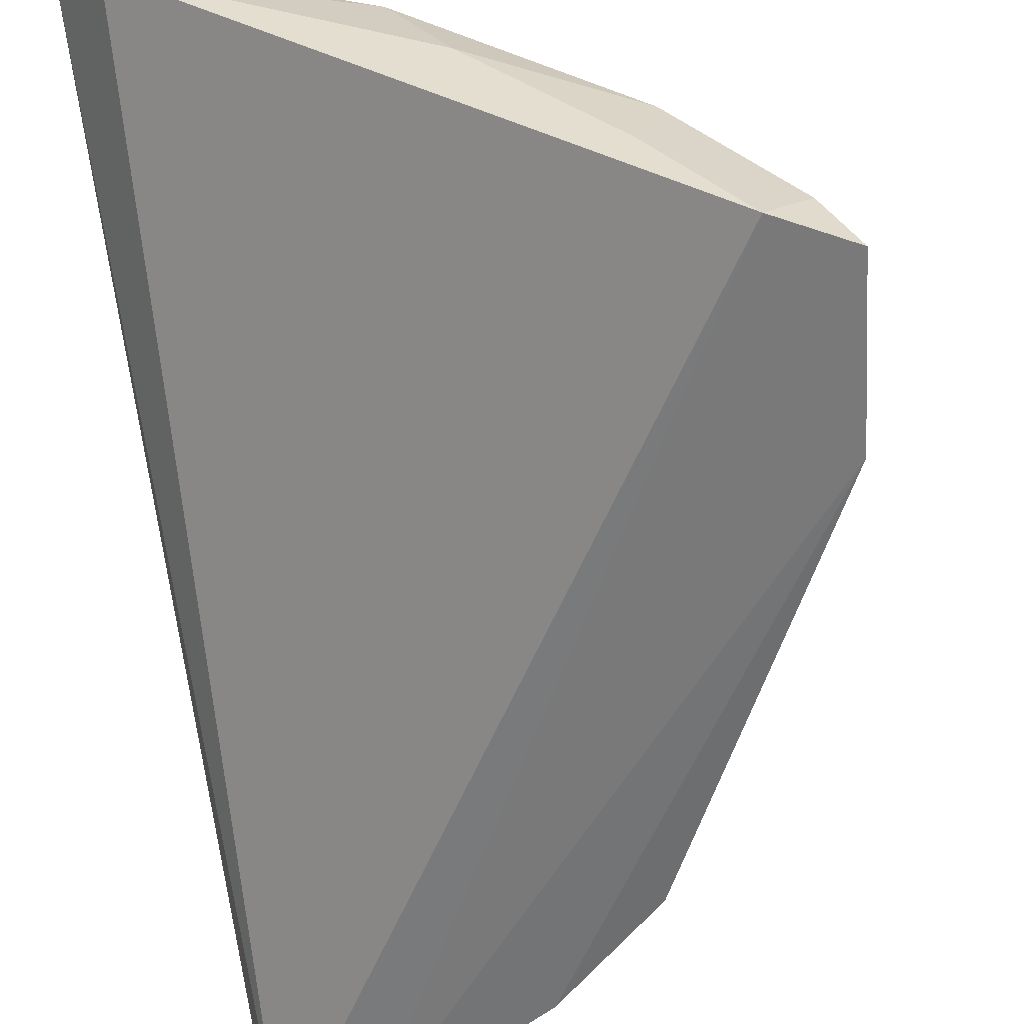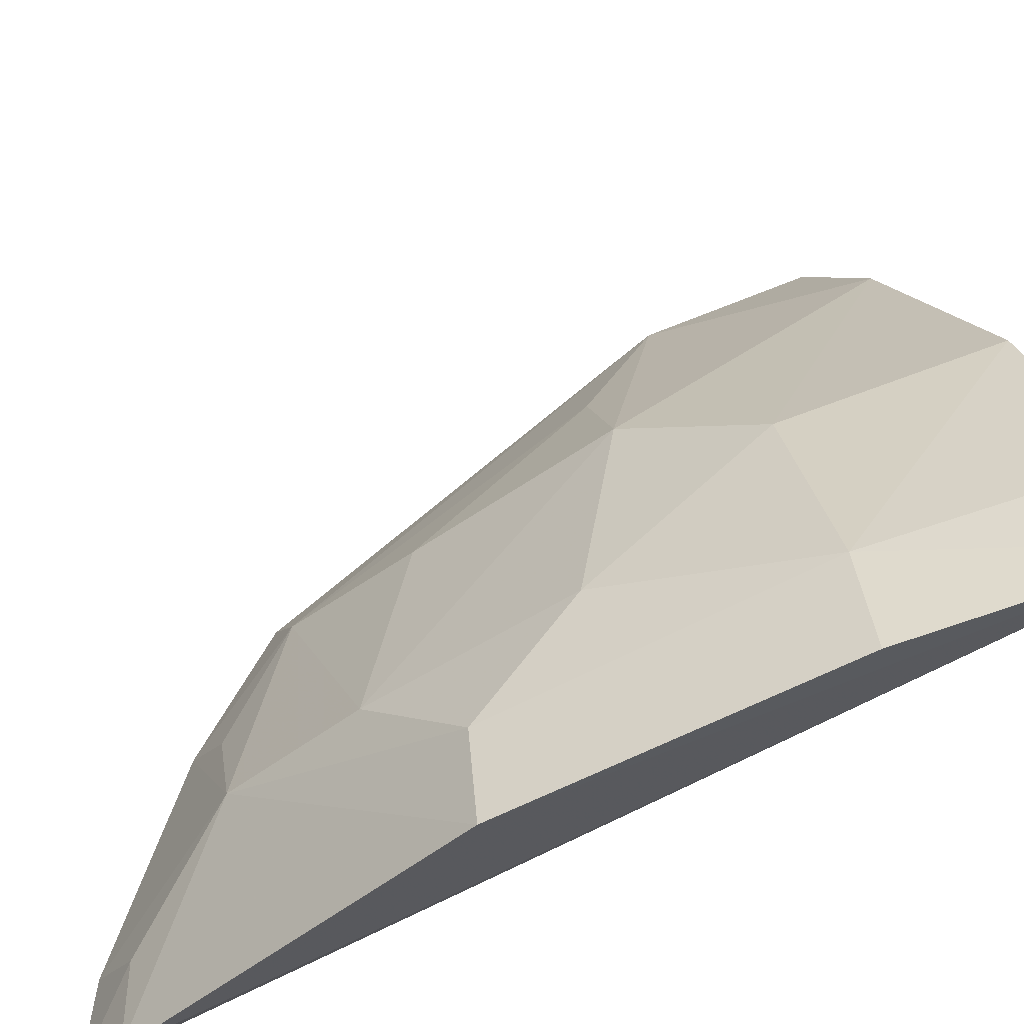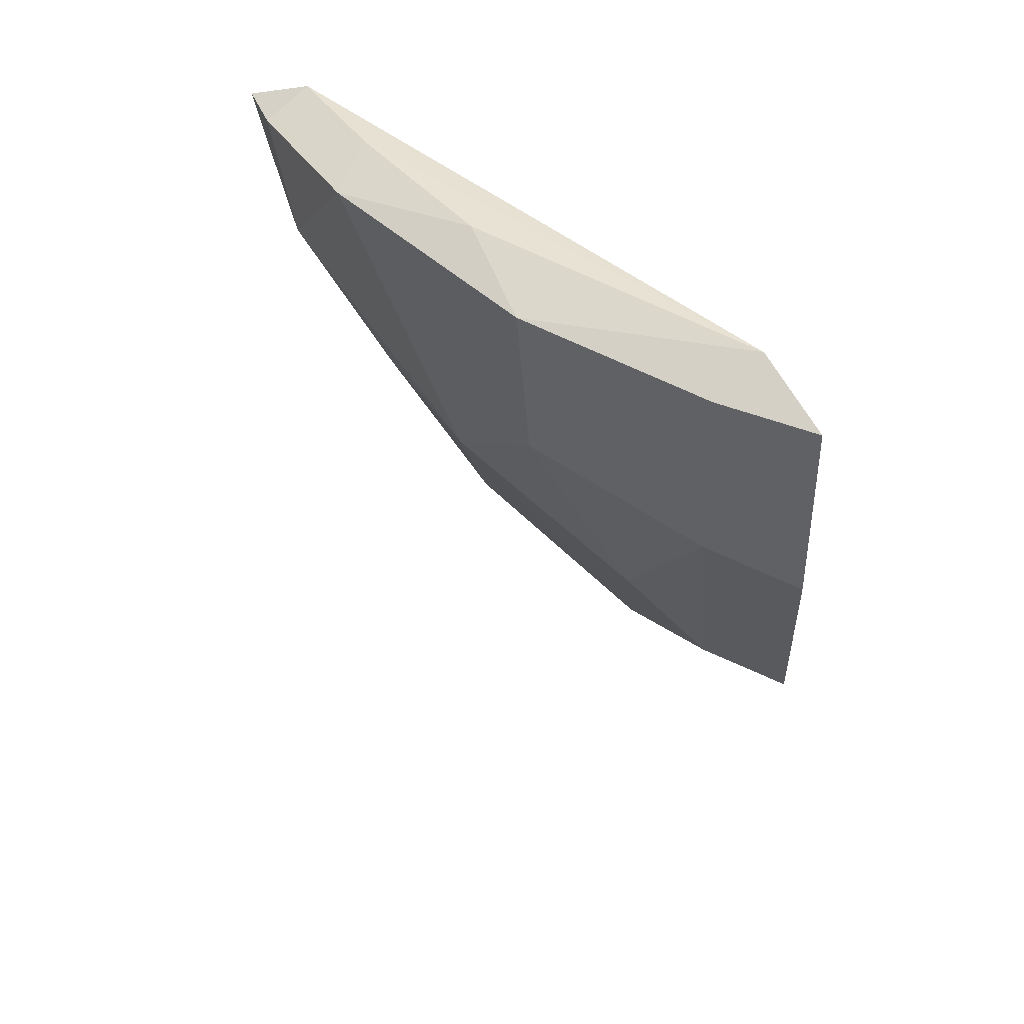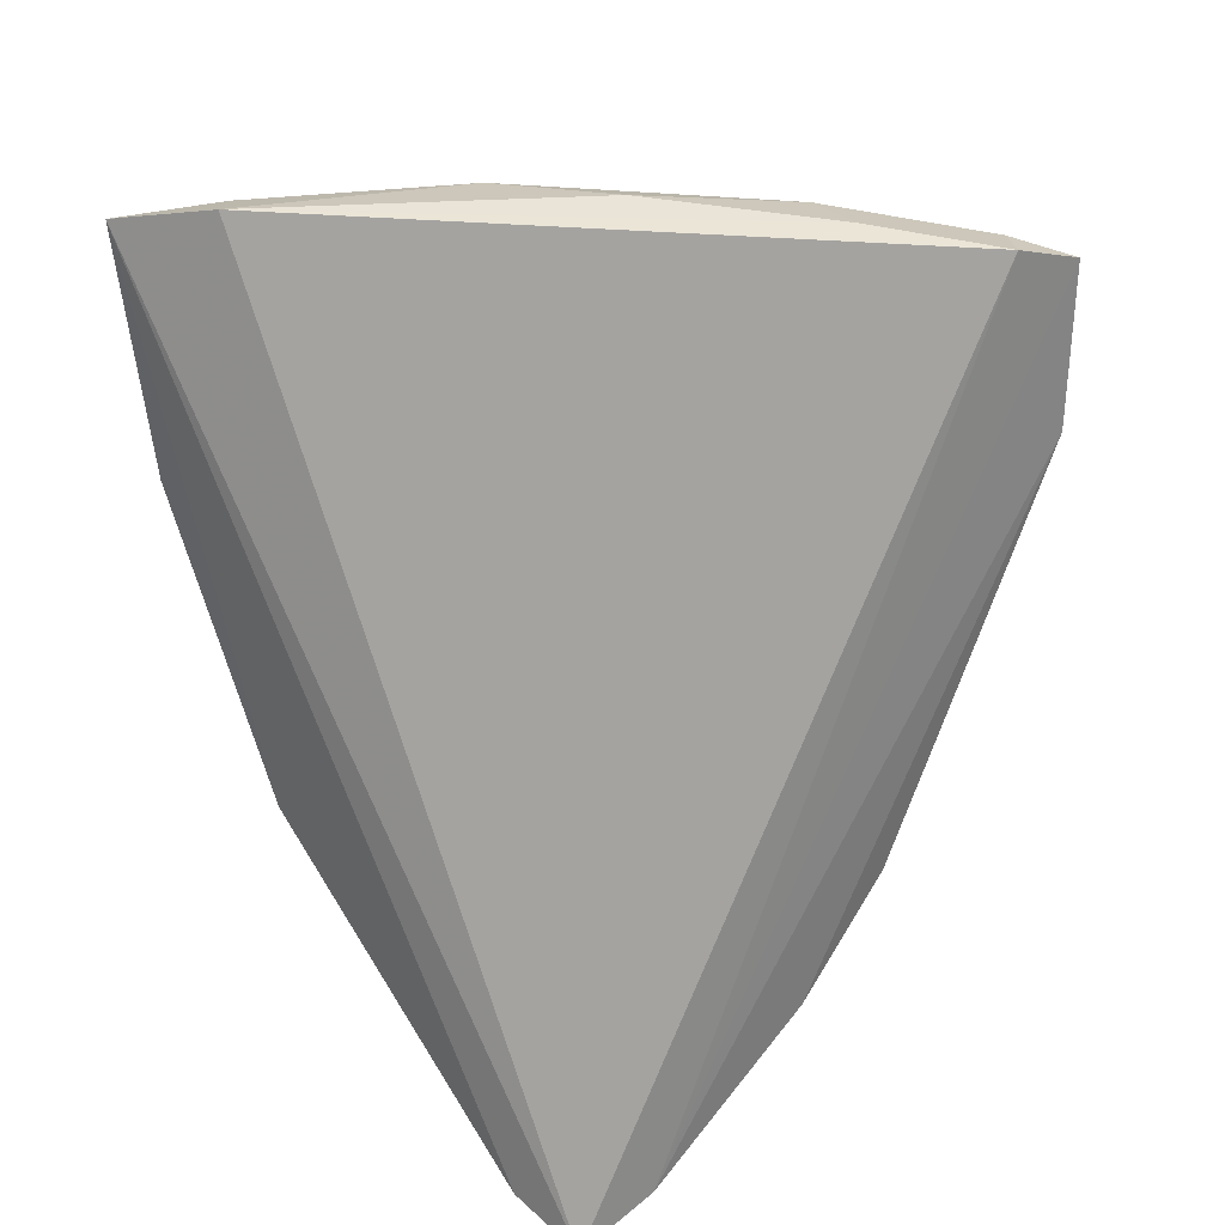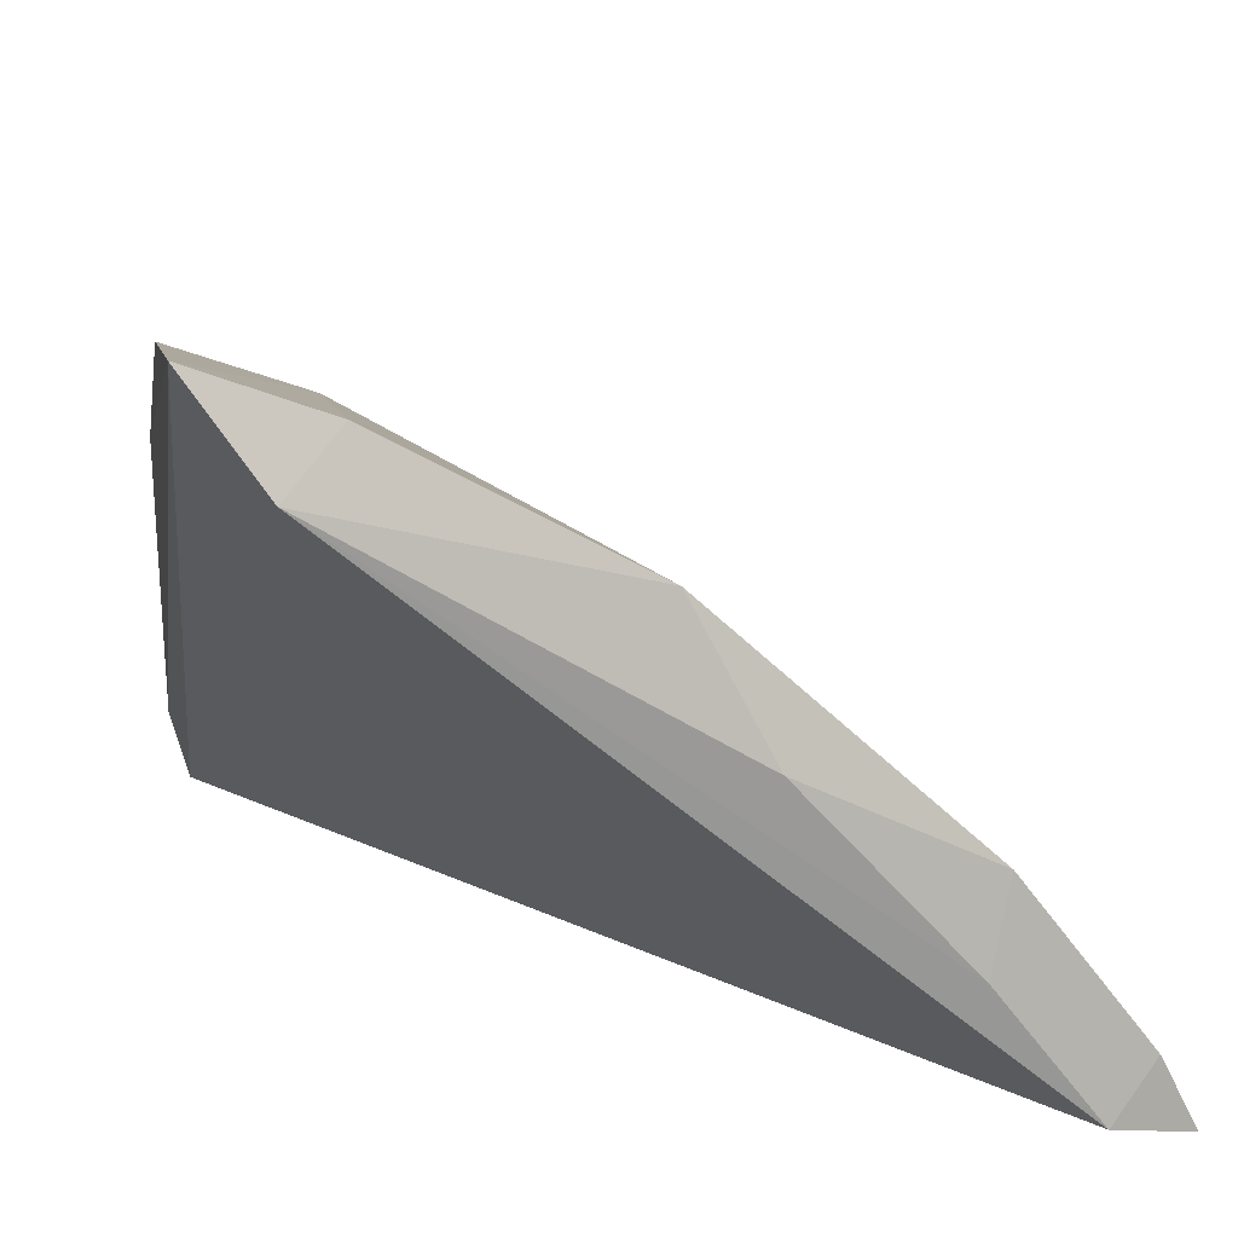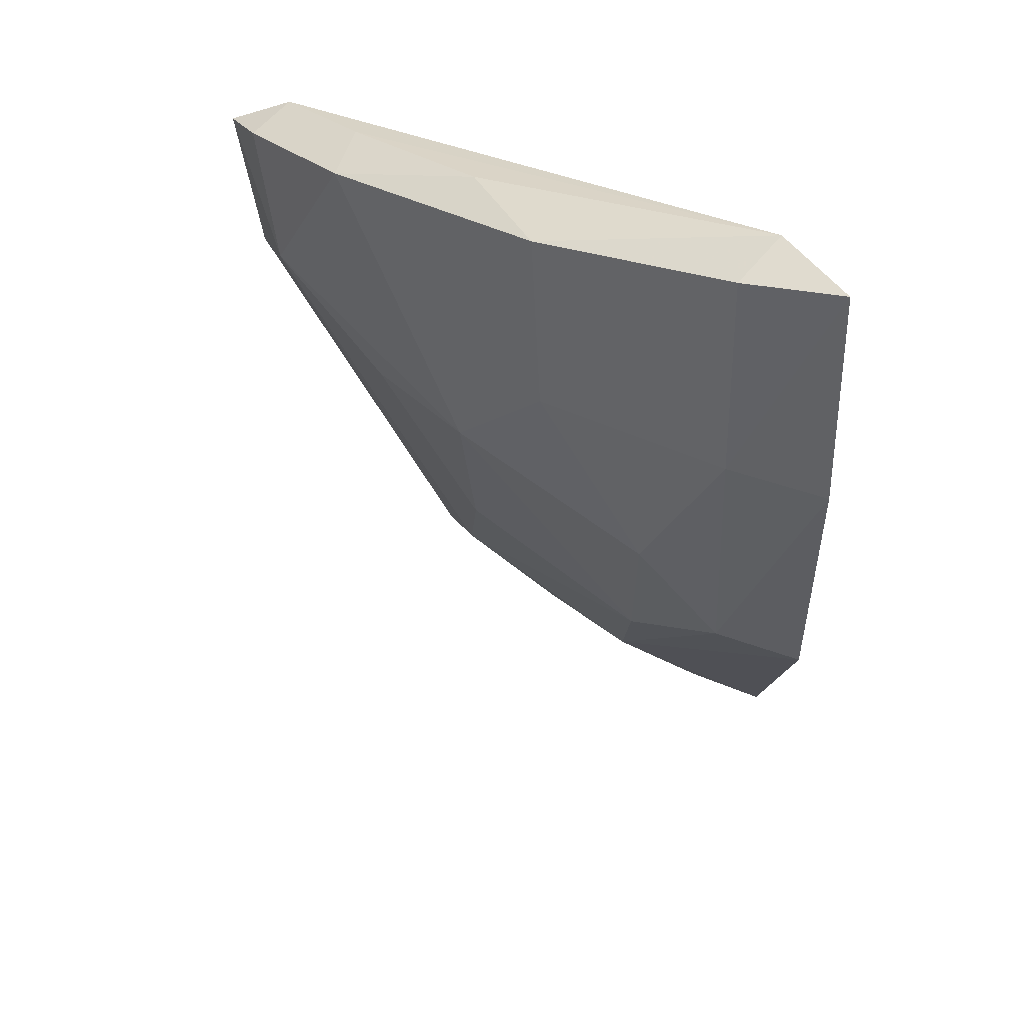
<metadata>
{"format":"obj","ext":"obj","renderer":"f3d","projection":"perspective","resolution":1024,"background":"white","views":[{"elev":-53.6,"azim":11.1,"up":"+Y"},{"elev":60.0,"azim":-104.9,"up":"+Y"},{"elev":47.3,"azim":-172.4,"up":"+Z"},{"elev":40.0,"azim":-45.2,"up":"+Z"},{"elev":15.4,"azim":-8.0,"up":"+Y"},{"elev":35.6,"azim":-178.5,"up":"+Z"}]}
</metadata>
<code>
v 0.134 0.06472 -0.3612
v 0.131 0.06192 -0.383
v 0.0869 0.112 -0.3806
v 0.04952 0.1357 -0.3499
v 0.0513 0.06477 -0.4708
v 0.08813 0.1163 -0.3535
v 0.116 0.09059 -0.3571
v 0.06246 0.0626 -0.4667
v 0.125 0.06717 -0.3572
v 0.04818 0.1139 -0.4242
v 0.06216 0.1265 -0.3815
v 0.1274 0.0708 -0.3812
v 0.05712 0.1251 -0.3474
v 0.1299 0.07258 -0.3598
v 0.04916 0.07415 -0.4653
v 0.06264 0.1307 -0.3511
v 0.04878 0.1309 -0.383
v 0.07237 0.112 -0.4065
v 0.09874 0.09844 -0.395
v 0.1025 0.06126 -0.4367
v 0.09612 0.1011 -0.3521
v 0.06009 0.0718 -0.4623
v 0.06042 0.1107 -0.422
v 0.08792 0.06109 -0.4503
v 0.09723 0.08332 -0.4196
v 0.1138 0.08163 -0.355
v 0.07313 0.08148 -0.4475
v 0.1115 0.08351 -0.3943
v 0.07243 0.09626 -0.4314
v 0.09862 0.06924 -0.435
v 0.0849 0.07018 -0.4466
f 7 3 6
f 8 2 1
f 9 8 1
f 9 5 8
f 11 6 3
f 12 1 2
f 13 4 5
f 13 5 9
f 14 9 1
f 14 12 7
f 14 1 12
f 15 5 4
f 15 4 10
f 16 11 4
f 16 6 11
f 16 13 6
f 16 4 13
f 17 10 4
f 17 4 11
f 18 11 3
f 19 3 7
f 19 7 12
f 19 18 3
f 20 12 2
f 21 7 6
f 21 6 13
f 22 8 5
f 22 5 15
f 23 17 11
f 23 10 17
f 23 11 18
f 24 20 2
f 24 2 8
f 26 21 13
f 26 13 9
f 26 7 21
f 26 14 7
f 26 9 14
f 27 22 15
f 27 15 10
f 27 10 23
f 27 24 8
f 27 8 22
f 28 25 19
f 28 19 12
f 29 23 18
f 29 18 19
f 29 19 25
f 29 27 23
f 30 20 24
f 30 25 28
f 30 28 12
f 30 12 20
f 30 29 25
f 30 27 29
f 31 30 24
f 31 24 27
f 31 27 30

</code>
